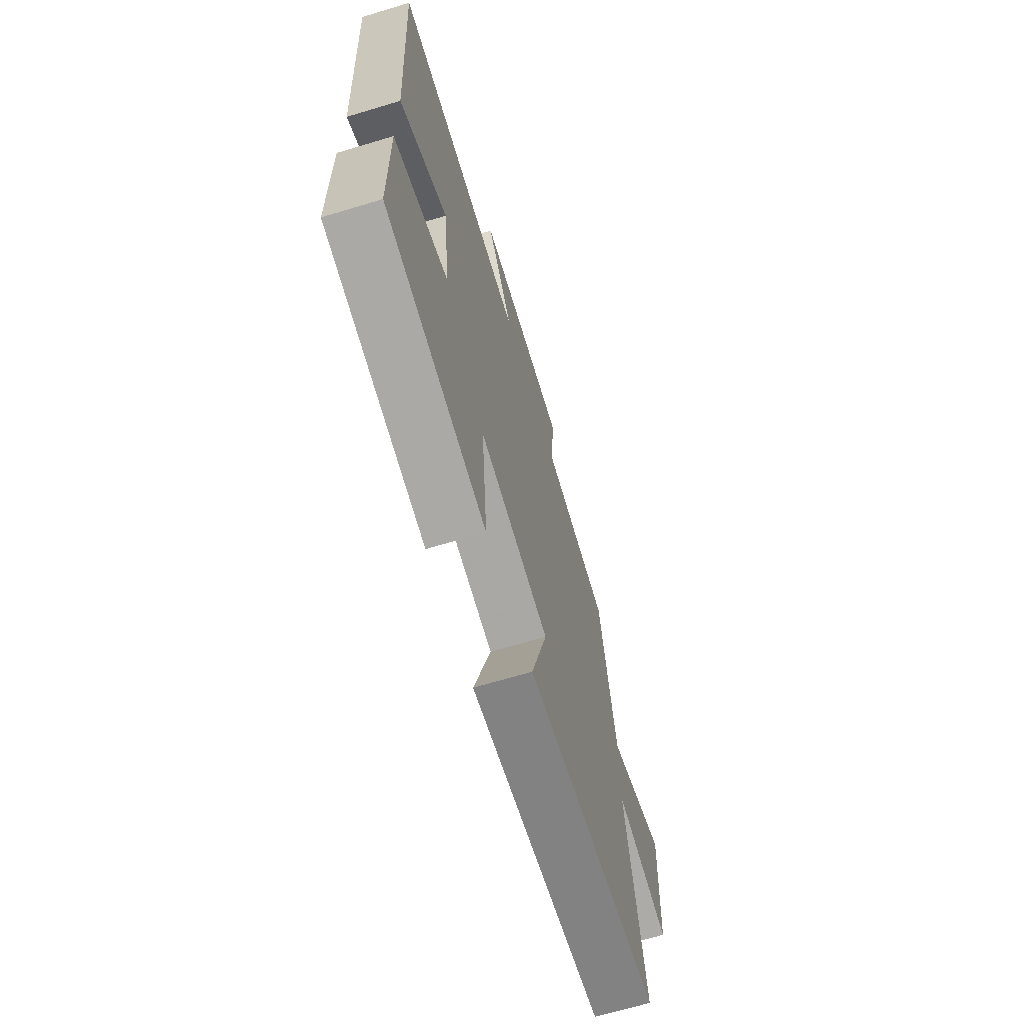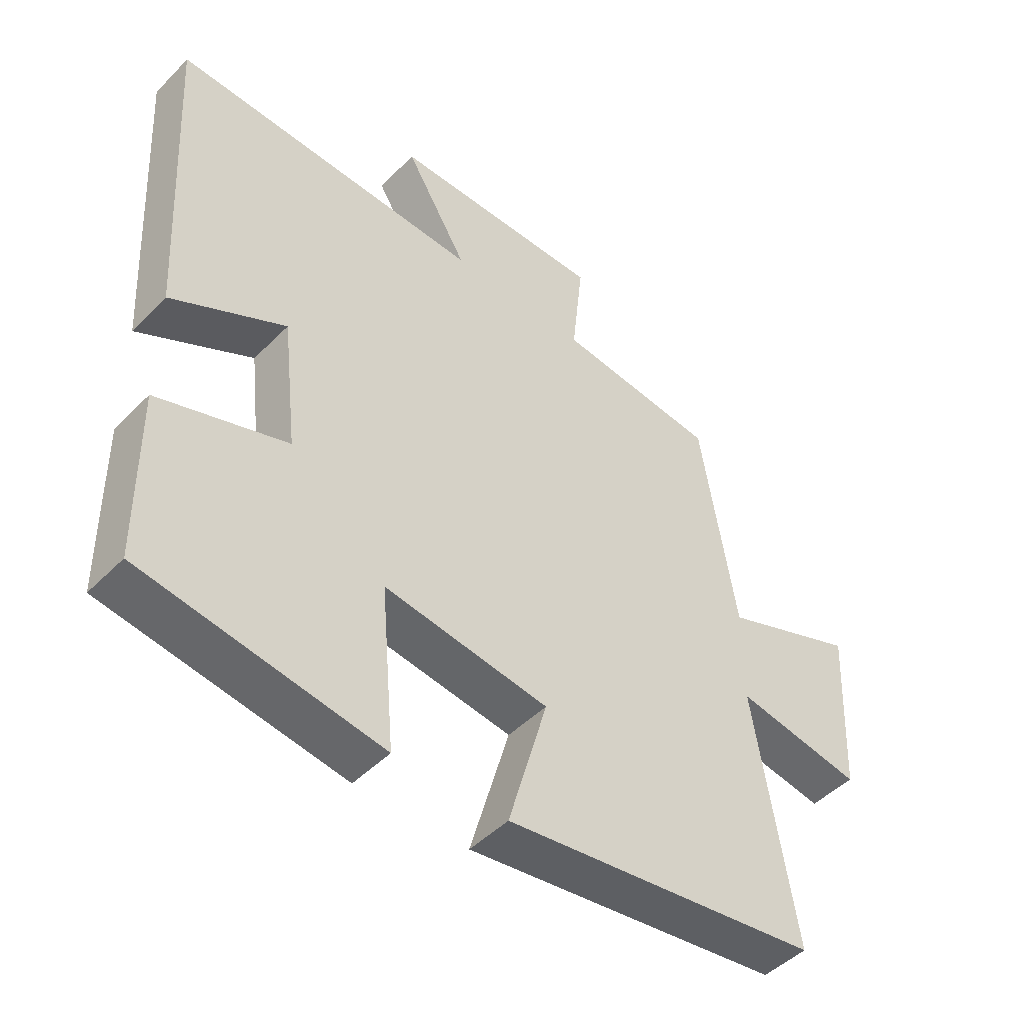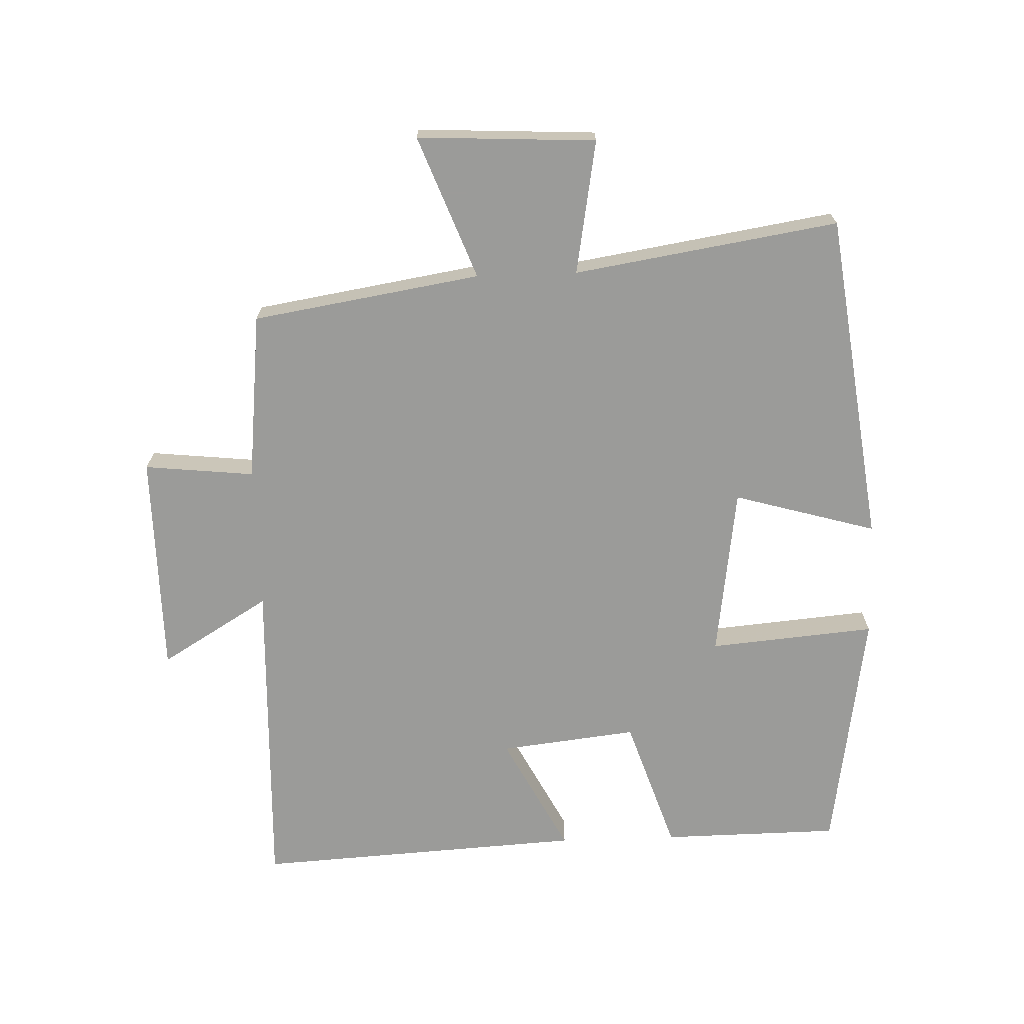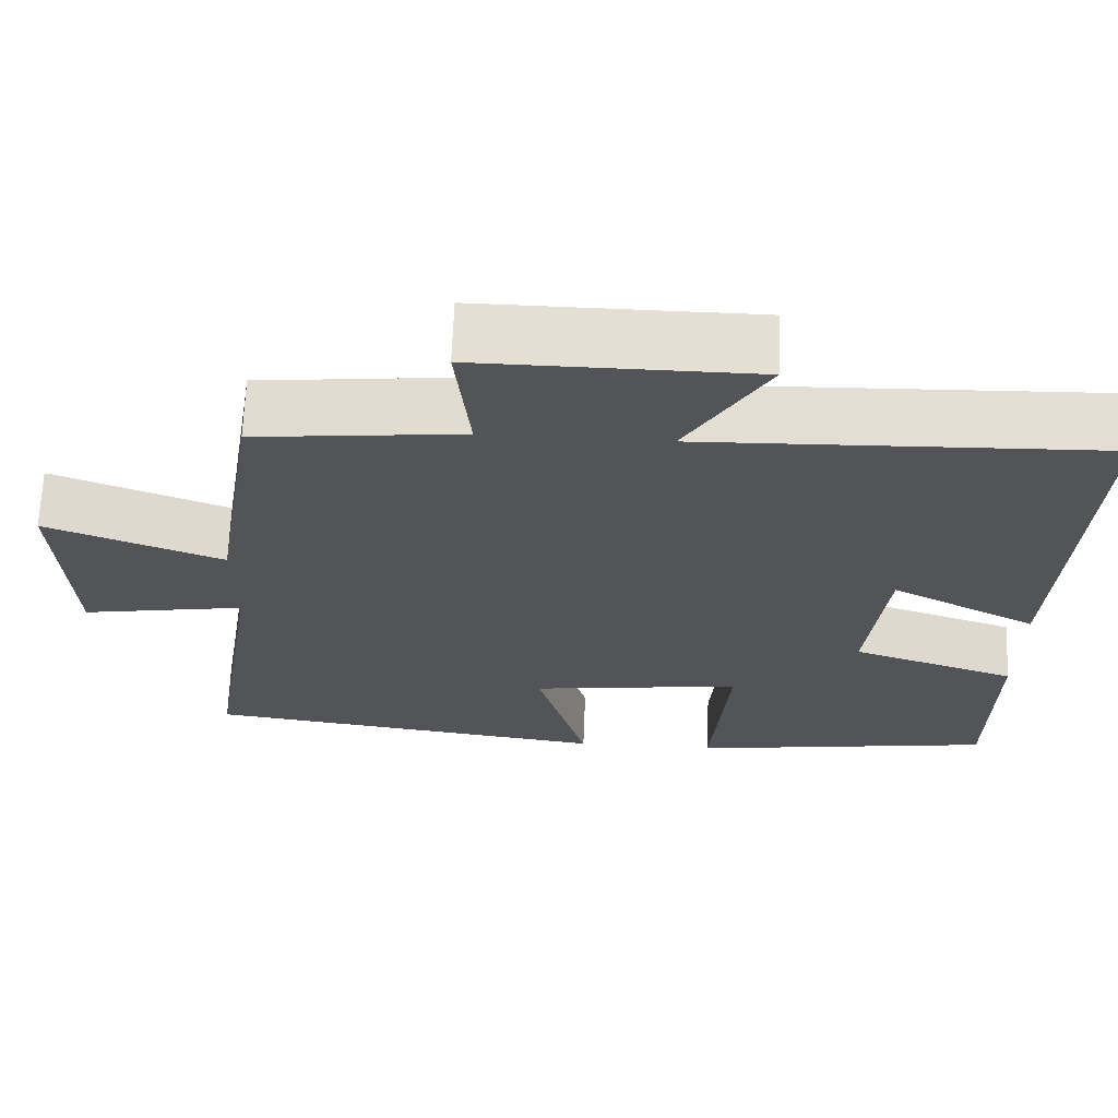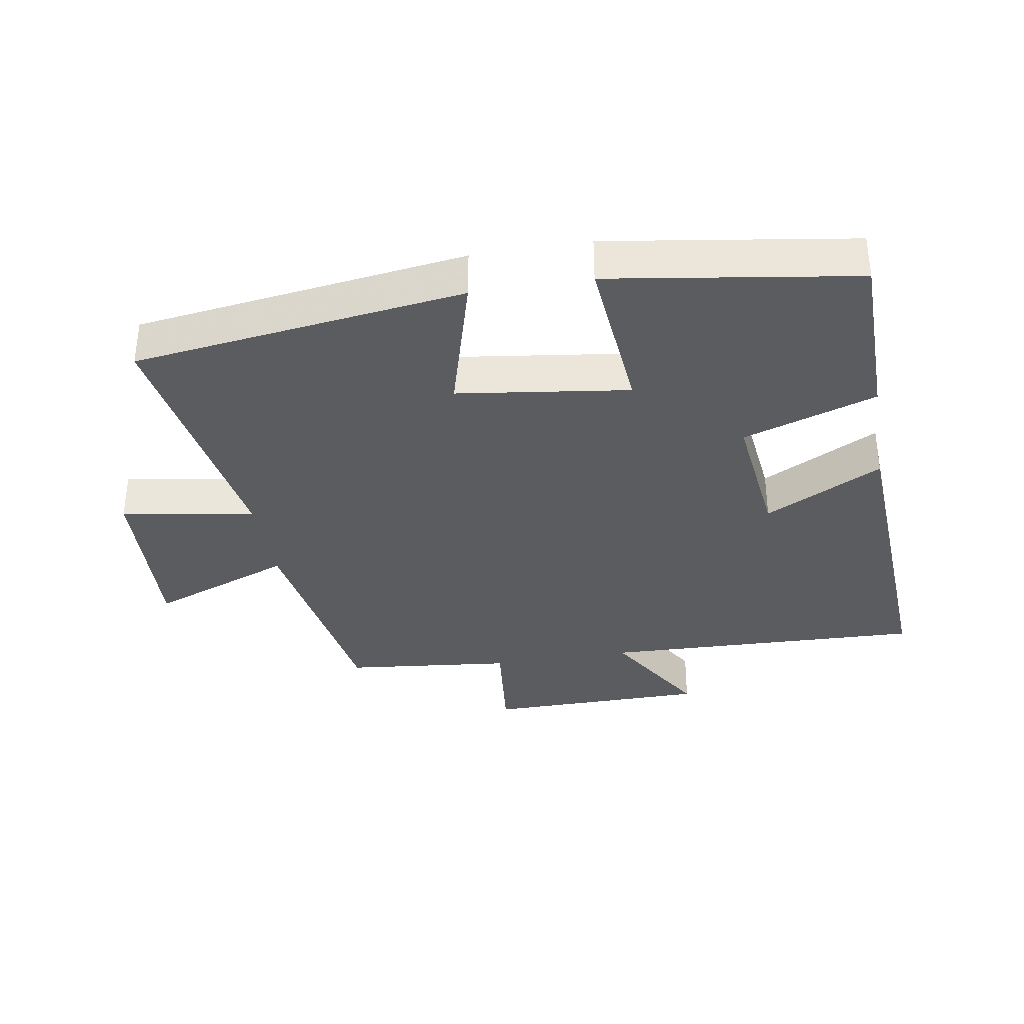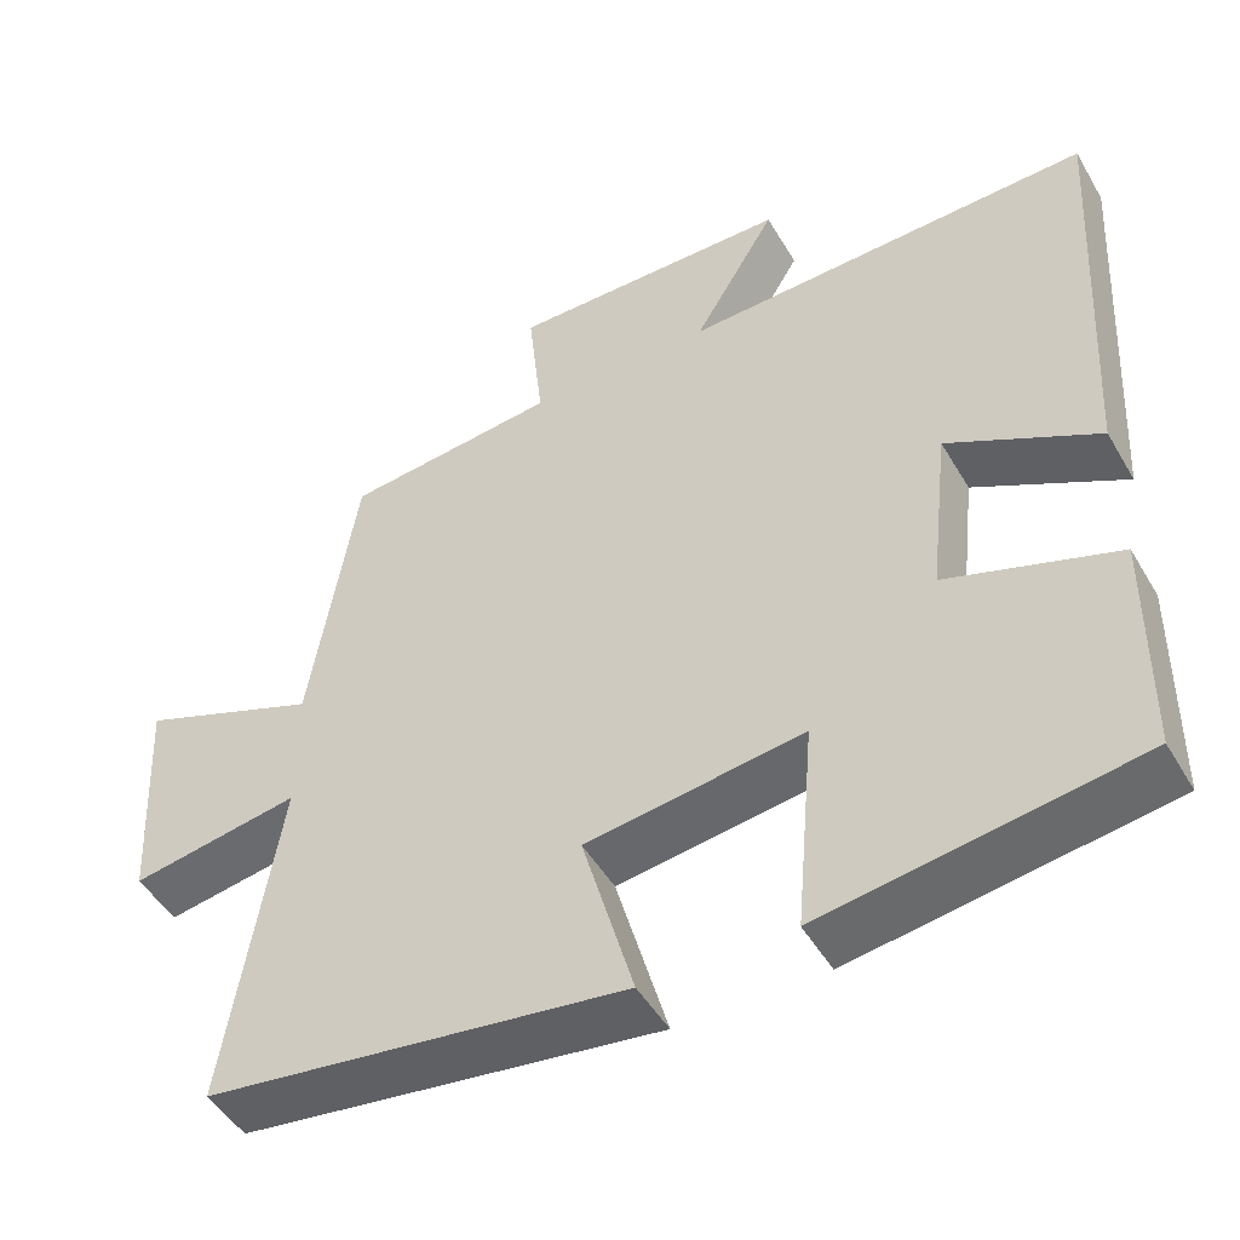
<metadata>
{"format":"obj","ext":"obj","renderer":"f3d","projection":"perspective","resolution":1024,"background":"white","views":[{"elev":-67.7,"azim":-73.2,"up":"+Z"},{"elev":-47.2,"azim":-41.6,"up":"+Z"},{"elev":-69.6,"azim":92.0,"up":"+Y"},{"elev":66.6,"azim":-177.7,"up":"+Z"},{"elev":-35.0,"azim":-170.4,"up":"+Y"},{"elev":-48.2,"azim":-150.8,"up":"+Z"}]}
</metadata>
<code>
v 0.444 0.07 0.472
v 0.5 0.07 0.124
v 0.718 0.07 0.207
v 0.704 0.07 -0.065
v 0.5 0.07 -0.03
v 0.564 0.07 -0.433
v 0.058 0.07 -0.5
v 0.12 0.07 -0.282
v -0.142 0.07 -0.246
v -0.12 0.07 -0.5
v -0.497 0.07 -0.442
v -0.5 0.07 -0.17
v -0.296 0.07 -0.102
v -0.32 0.07 0.108
v -0.5 0.07 0.014
v -0.529 0.07 0.517
v -0.035 0.07 0.5
v -0.135 0.07 0.666
v 0.205 0.07 0.668
v 0.187 0.07 0.5
v 0.444 0 0.472
v 0.5 0 0.124
v 0.718 0 0.207
v 0.704 0 -0.065
v 0.5 0 -0.03
v 0.564 0 -0.433
v 0.058 0 -0.5
v 0.12 0 -0.282
v -0.142 0 -0.246
v -0.12 0 -0.5
v -0.497 0 -0.442
v -0.5 0 -0.17
v -0.296 0 -0.102
v -0.32 0 0.108
v -0.5 0 0.014
v -0.529 0 0.517
v -0.035 0 0.5
v -0.135 0 0.666
v 0.205 0 0.668
v 0.187 0 0.5
f 17 18 19 20
f 17 20 1 2
f 14 15 16 17
f 13 14 17 2
f 11 12 13
f 10 11 13
f 9 10 13
f 8 9 13 2
f 5 6 7 8
f 5 8 2 3
f 3 4 5
f 40 39 38 37
f 22 21 40 37
f 37 36 35 34
f 22 37 34 33
f 33 32 31
f 33 31 30
f 33 30 29
f 22 33 29 28
f 28 27 26 25
f 23 22 28 25
f 25 24 23
f 1 21 22 2
f 2 22 23 3
f 3 23 24 4
f 4 24 25 5
f 5 25 26 6
f 6 26 27 7
f 7 27 28 8
f 8 28 29 9
f 9 29 30 10
f 10 30 31 11
f 11 31 32 12
f 12 32 33 13
f 13 33 34 14
f 14 34 35 15
f 15 35 36 16
f 16 36 37 17
f 17 37 38 18
f 18 38 39 19
f 19 39 40 20
f 20 40 21 1

</code>
